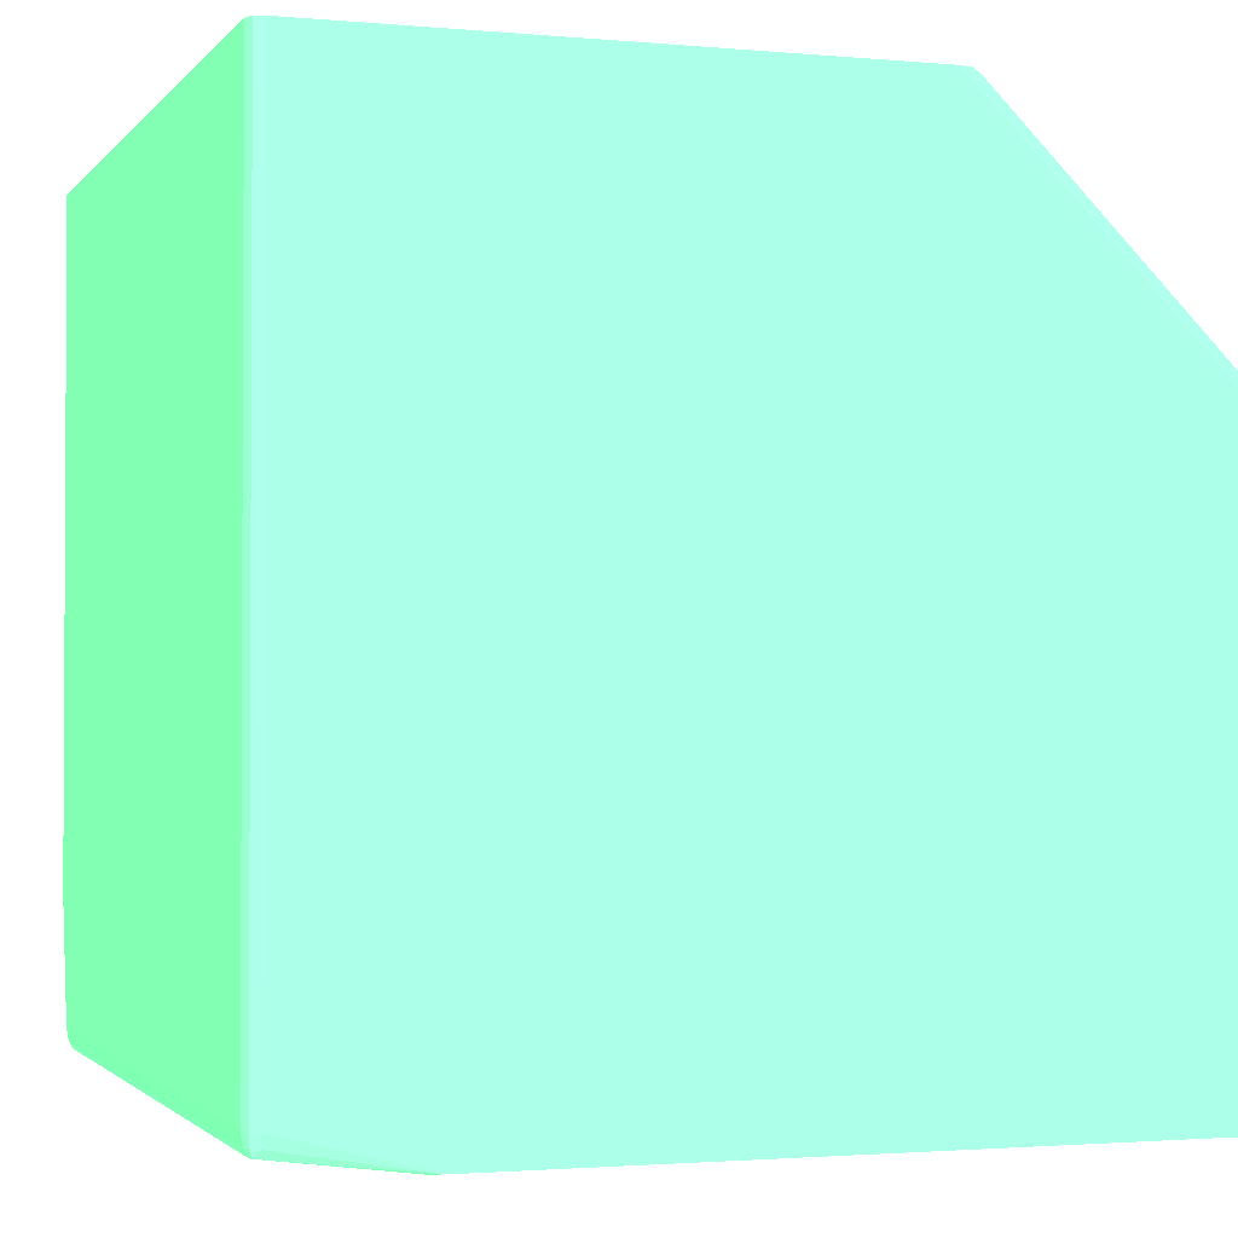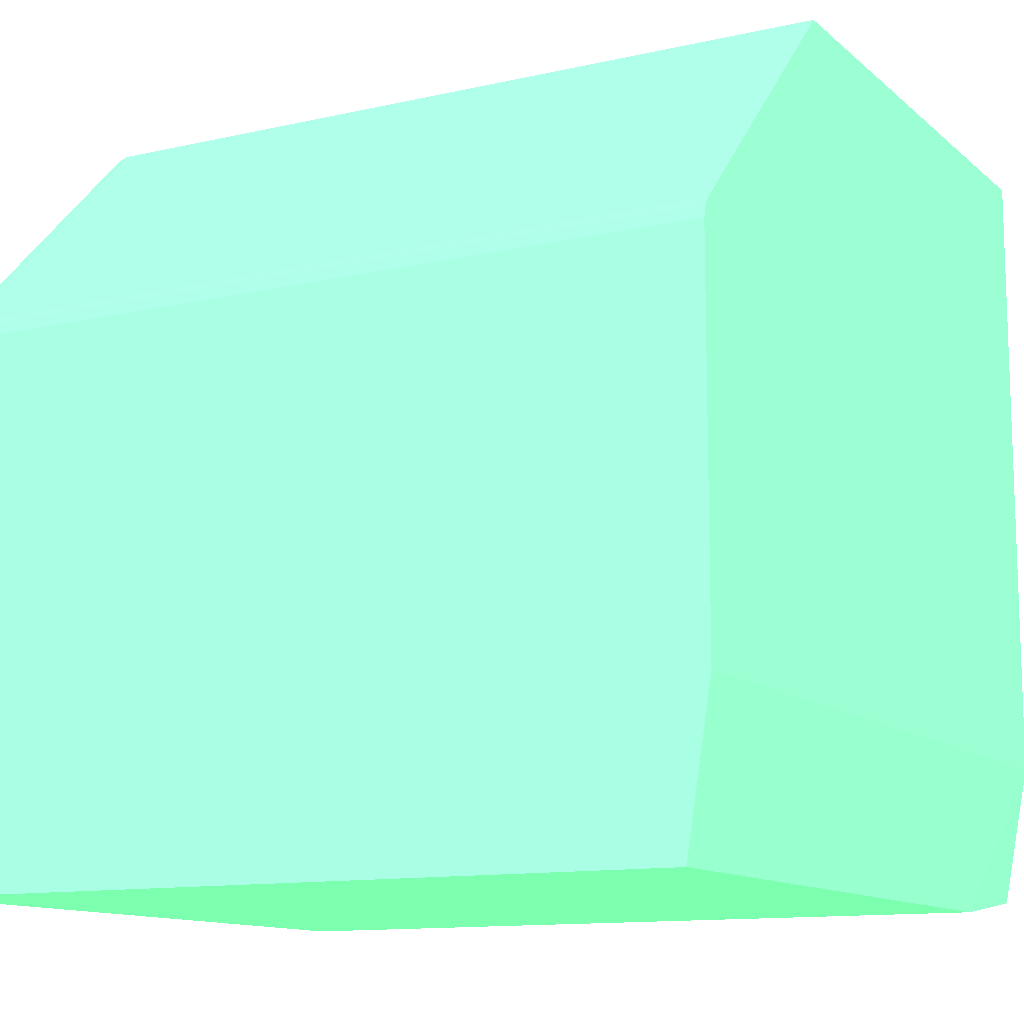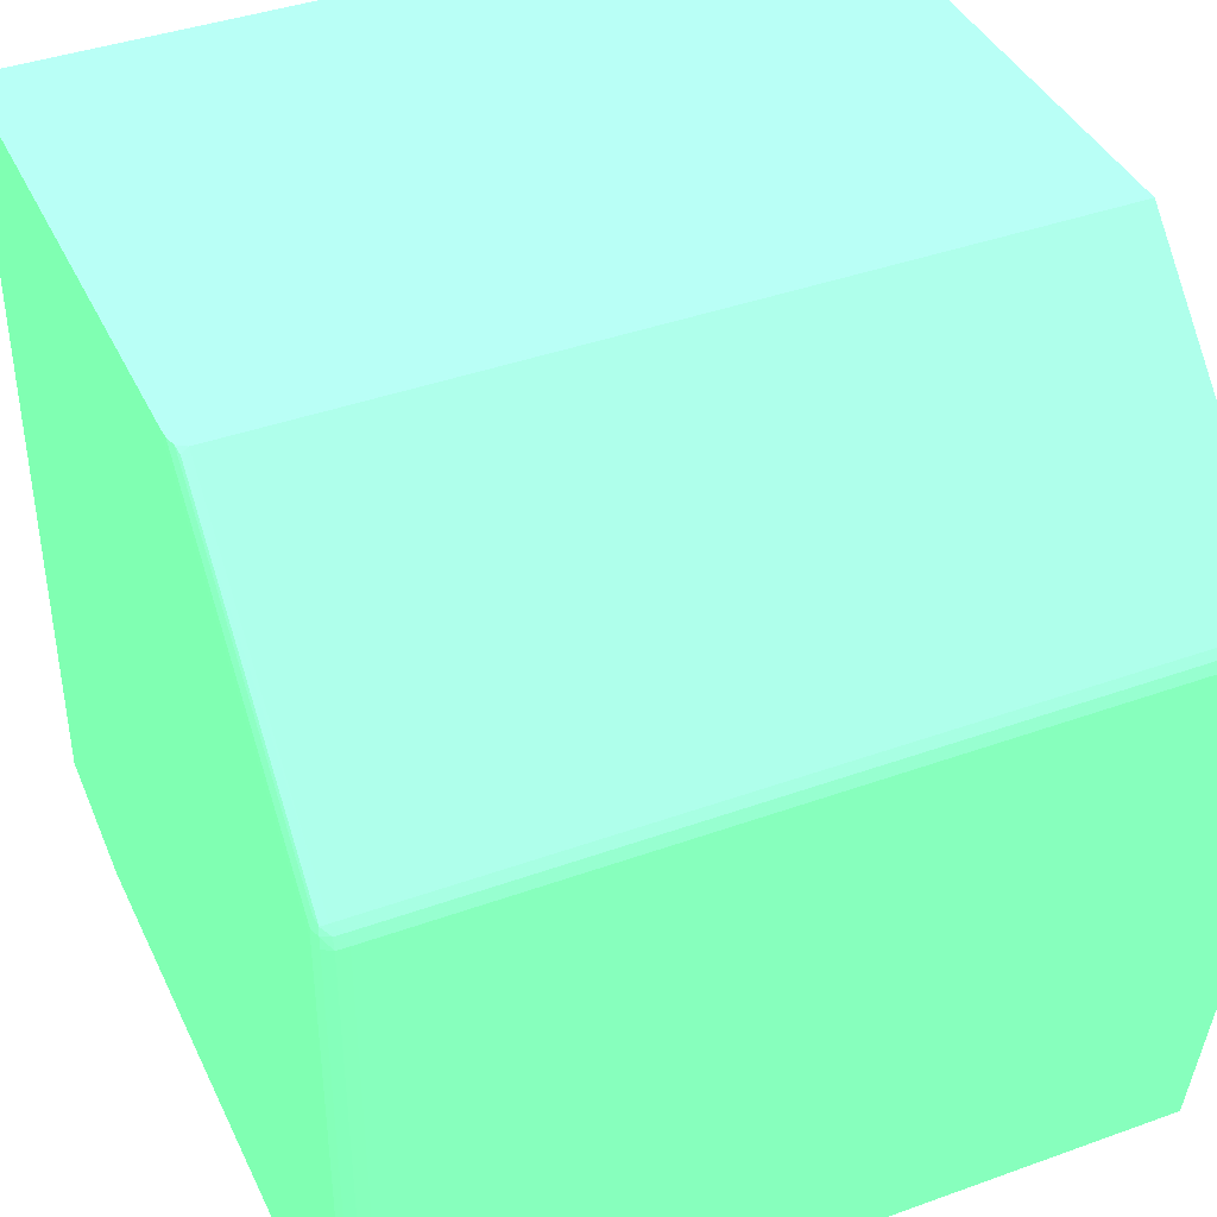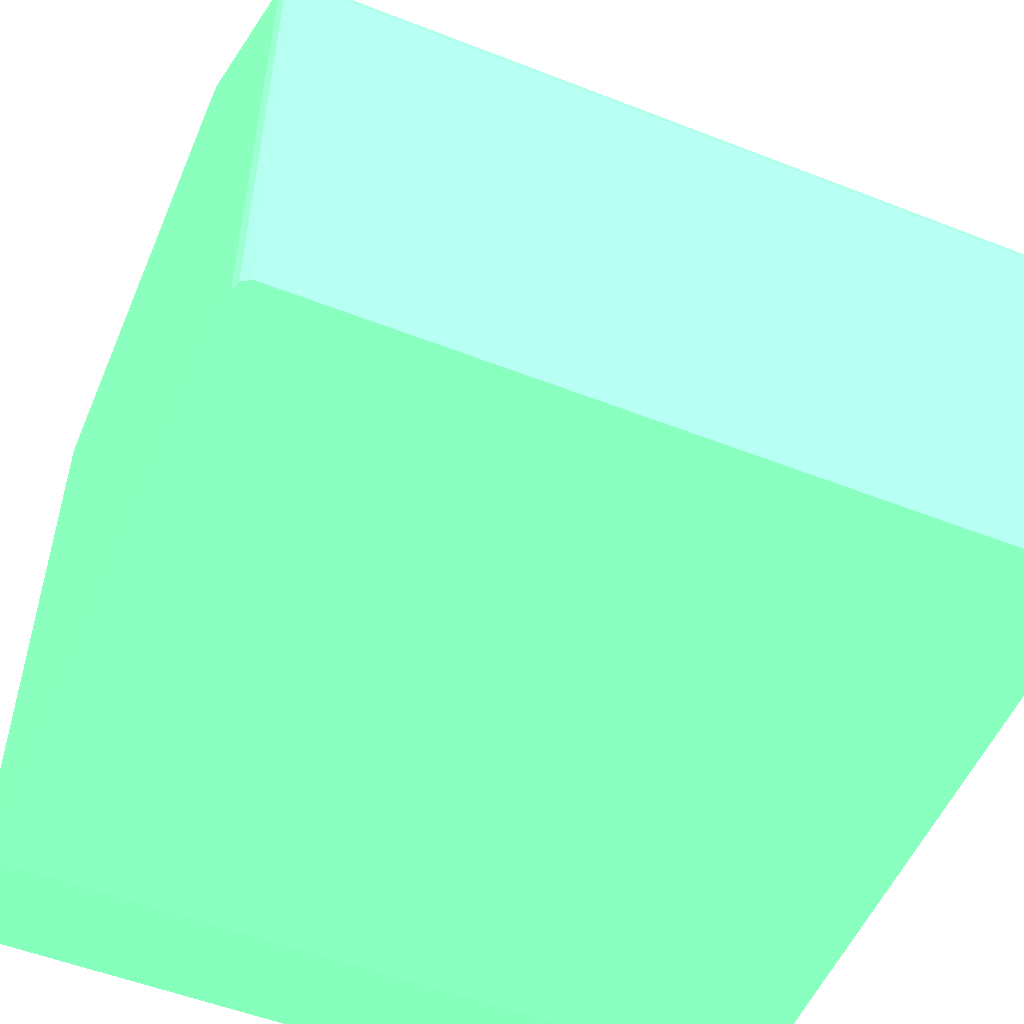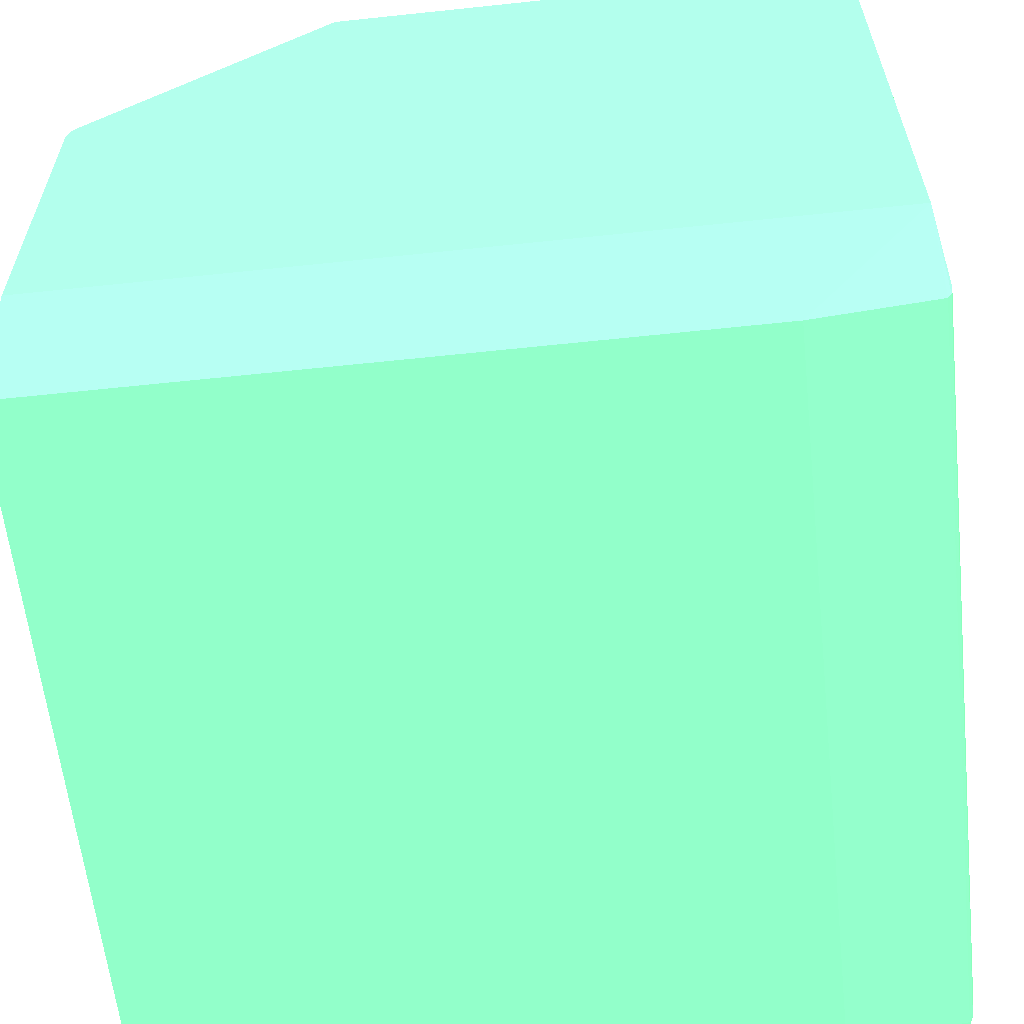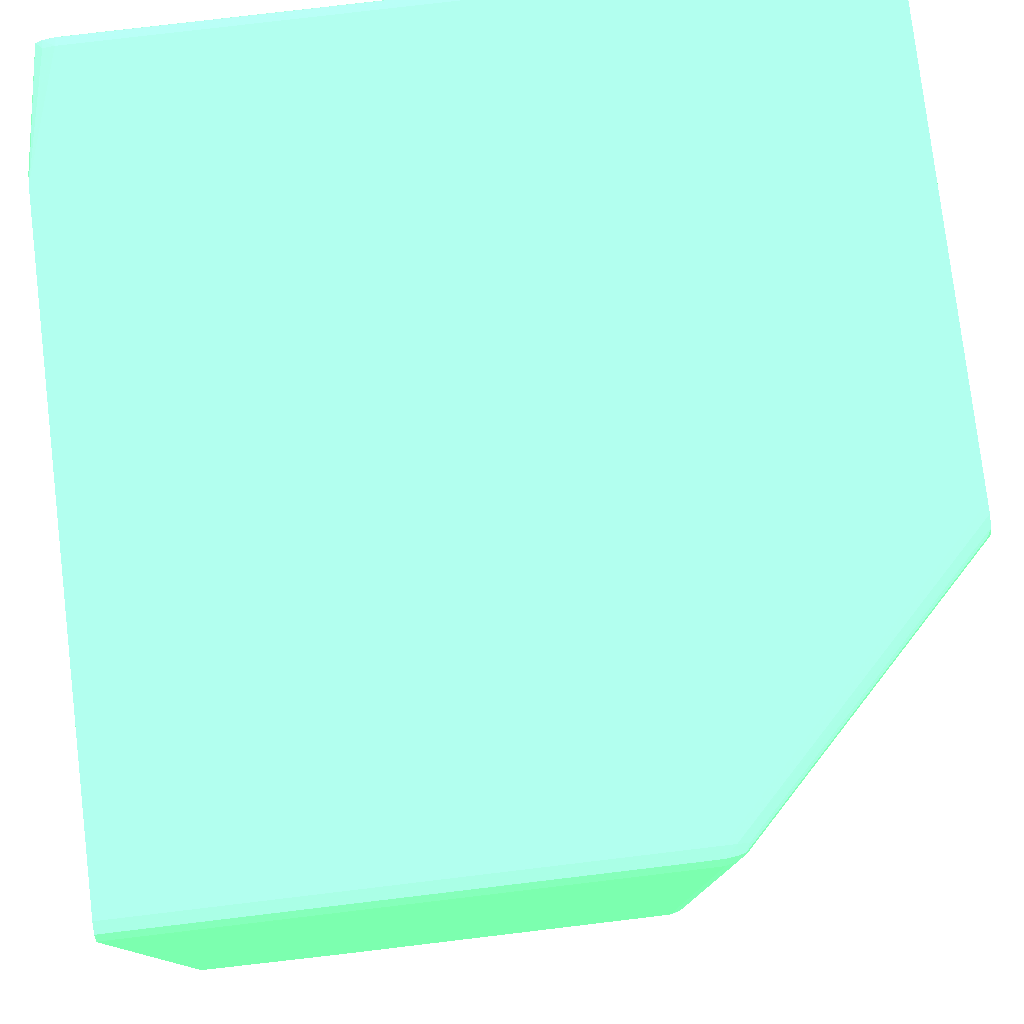
<metadata>
{"format":"obj","ext":"obj","renderer":"f3d","projection":"perspective","resolution":1024,"background":"white","views":[{"elev":-1.8,"azim":161.4,"up":"+Z"},{"elev":-12.0,"azim":-61.5,"up":"+Z"},{"elev":40.5,"azim":-113.8,"up":"+Z"},{"elev":-53.4,"azim":-112.7,"up":"+Z"},{"elev":-60.6,"azim":6.2,"up":"+Z"},{"elev":78.4,"azim":-96.8,"up":"+Y"}]}
</metadata>
<code>
v -0.02679 0.0381 0.02298 0.3804 0.7882 0.5255
v -0.02703 0.03805 0.02285 0.3804 0.7882 0.5255
v -0.02696 0.03781 0.02298 0.3804 0.7882 0.5255
v -0.0339 0.03781 0.01604 0.3804 0.7882 0.5255
v -0.02696 0.012 0.02298 0.3804 0.7882 0.5255
v -0.03504 0.012 0.0149 0.3804 0.7882 0.5255
v -0.03522 0.012 0.01463 0.3804 0.7882 0.5255
v -0.03504 0.03781 0.0149 0.3804 0.7882 0.5255
v -0.03522 0.03743 0.01463 0.3804 0.7882 0.5255
v -0.03532 0.03743 0.01425 0.3804 0.7882 0.5255
v -0.03522 0.03781 0.01463 0.3804 0.7882 0.5255
v -0.03501 0.03805 0.01487 0.3804 0.7882 0.5255
v -0.03509 0.03809 0.01463 0.3804 0.7882 0.5255
v -0.03531 0.03781 0.01425 0.3804 0.7882 0.5255
v -0.03513 0.0381 0.01425 0.3804 0.7882 0.5255
v -0.03477 0.03819 0.01463 0.3804 0.7882 0.5255
v -0.03476 0.0381 0.015 0.3804 0.7882 0.5255
v -0.02641 0.03819 0.02298 0.3804 0.7882 0.5255
v -0.02603 0.03821 0.02298 0.3804 0.7882 0.5255
v -0.009003 0.0381 0.02298 0.3804 0.7882 0.5255
v -0.009311 0.03821 0.02298 0.3804 0.7882 0.5255
v -0.009311 0.03821 -0.00209 0.3804 0.7882 0.5255
v -0.009003 0.0381 -0.00209 0.3804 0.7882 0.5255
v -0.009034 0.03807 -0.00247 0.3804 0.7882 0.5255
v -0.009311 0.03815 -0.00247 0.3804 0.7882 0.5255
v -0.01349 0.03821 -0.003199 0.3804 0.7882 0.5255
v -0.009086 0.03803 -0.002681 0.3804 0.7882 0.5255
v -0.008943 0.03781 -0.00247 0.3804 0.7882 0.5255
v -0.009065 0.03781 -0.002691 0.3804 0.7882 0.5255
v -0.0131 0.0381 -0.003199 0.3804 0.7882 0.5255
v -0.01387 0.03821 -0.003199 0.3804 0.7882 0.5255
v -0.03477 0.03821 -0.003199 0.3804 0.7882 0.5255
v -0.01297 0.0128 -0.003199 0.3804 0.7882 0.5255
v -0.01297 0.03781 -0.003199 0.3804 0.7882 0.5255
v -0.009065 0.0128 -0.002691 0.3804 0.7882 0.5255
v -0.008863 0.012 0.001889 0.3804 0.7882 0.5255
v -0.008938 0.0128 -0.00247 0.3804 0.7882 0.5255
v -0.008863 0.0128 -0.00209 0.3804 0.7882 0.5255
v -0.008938 0.03743 -0.00247 0.3804 0.7882 0.5255
v -0.008863 0.03743 -0.00209 0.3804 0.7882 0.5255
v -0.008863 0.012 0.02298 0.3804 0.7882 0.5255
v -0.03532 0.012 0.001889 0.3804 0.7882 0.5255
v -0.03532 0.0128 -0.003199 0.3804 0.7882 0.5255
v -0.03532 0.03743 -0.003199 0.3804 0.7882 0.5255
v -0.03531 0.03781 -0.003199 0.3804 0.7882 0.5255
v -0.03513 0.0381 0.001889 0.3804 0.7882 0.5255
v -0.03477 0.03821 0.01425 0.3804 0.7882 0.5255
v -0.03513 0.0381 -0.003199 0.3804 0.7882 0.5255
v -0.03532 0.012 0.01425 0.3804 0.7882 0.5255
v -0.008863 0.03743 0.02298 0.3804 0.7882 0.5255
v -0.008873 0.03781 0.02298 0.3804 0.7882 0.5255
v -0.008873 0.03781 -0.00209 0.3804 0.7882 0.5255
f 2 3 1
f 4 3 2
f 4 5 3
f 6 5 4
f 6 7 5
f 8 7 6
f 9 7 8
f 9 10 7
f 9 11 10
f 9 8 11
f 11 8 12
f 13 11 12
f 13 14 11
f 13 15 14
f 13 16 15
f 17 16 13
f 17 1 16
f 17 12 1
f 17 13 12
f 2 1 12
f 4 2 12
f 8 4 12
f 8 6 4
f 18 16 1
f 18 19 16
f 18 1 19
f 19 1 20
f 21 19 20
f 21 22 19
f 21 20 22
f 23 22 20
f 24 22 23
f 25 22 24
f 25 26 22
f 25 27 26
f 25 24 27
f 27 24 28
f 27 28 29
f 27 29 30
f 27 30 26
f 26 30 31
f 26 31 22
f 31 32 22
f 31 30 32
f 30 33 32
f 34 33 30
f 34 29 33
f 34 30 29
f 35 33 29
f 35 36 33
f 37 36 35
f 37 38 36
f 37 39 38
f 37 35 39
f 35 29 39
f 39 29 28
f 39 28 40
f 39 40 38
f 38 40 41
f 36 38 41
f 36 41 42
f 36 42 33
f 43 33 42
f 43 44 33
f 10 44 43
f 10 45 44
f 14 45 10
f 14 46 45
f 15 46 14
f 15 32 46
f 15 47 32
f 16 47 15
f 16 19 47
f 47 19 32
f 19 22 32
f 46 32 48
f 45 46 48
f 45 48 44
f 48 32 44
f 33 44 32
f 11 14 10
f 49 10 43
f 49 7 10
f 49 42 7
f 49 43 42
f 7 42 5
f 42 41 5
f 5 41 20
f 1 5 20
f 3 5 1
f 50 20 41
f 51 20 50
f 51 52 20
f 51 50 52
f 50 40 52
f 50 41 40
f 28 52 40
f 24 52 28
f 24 23 52
f 23 20 52

</code>
